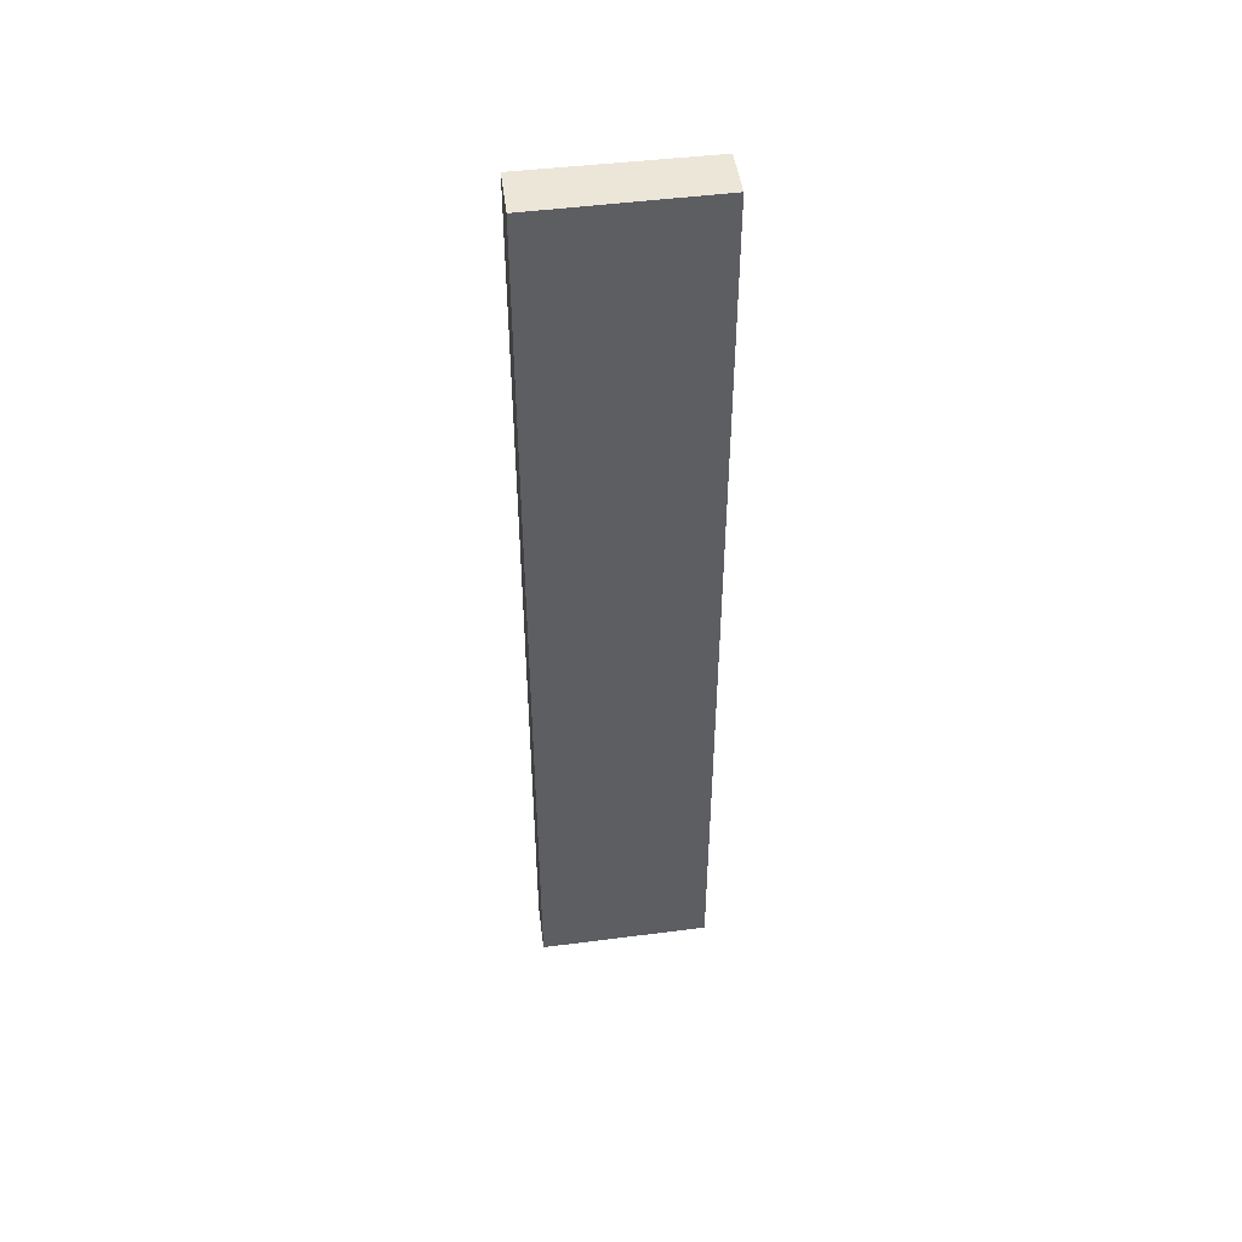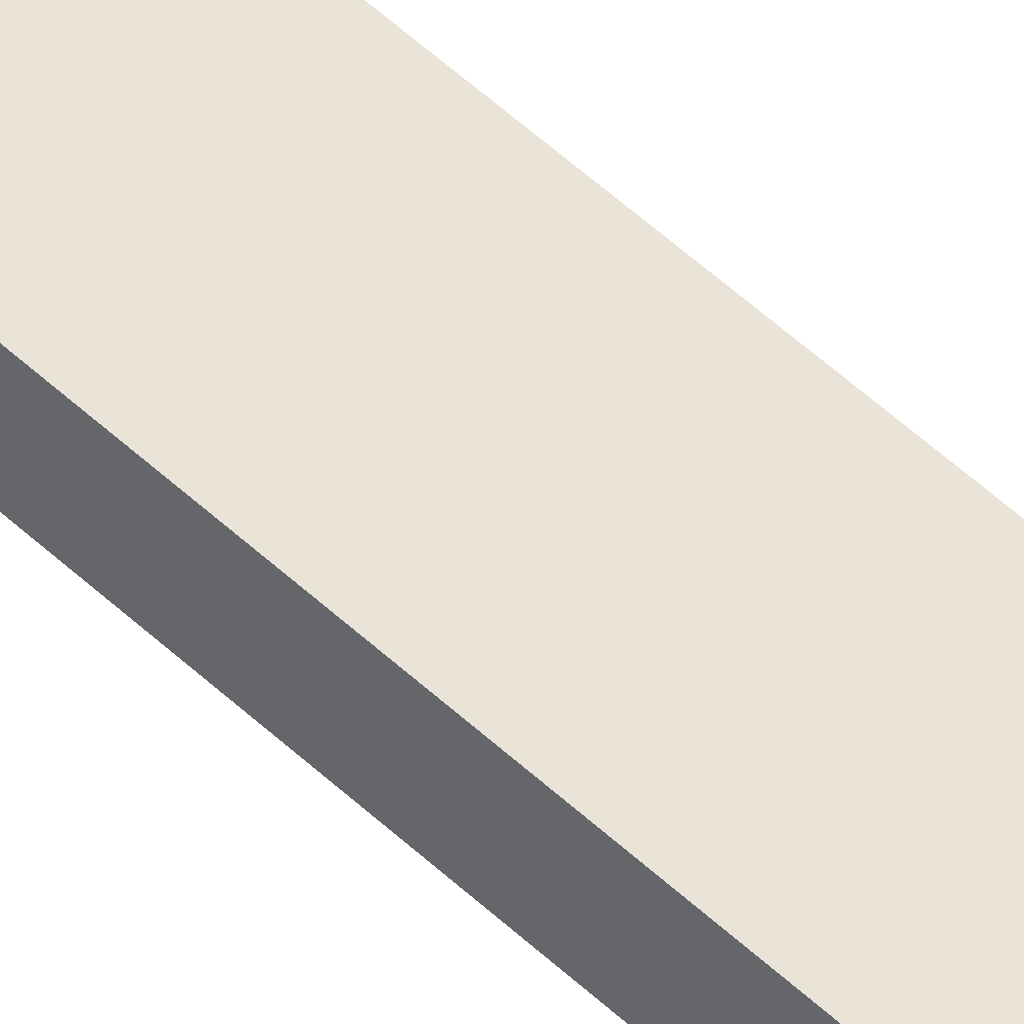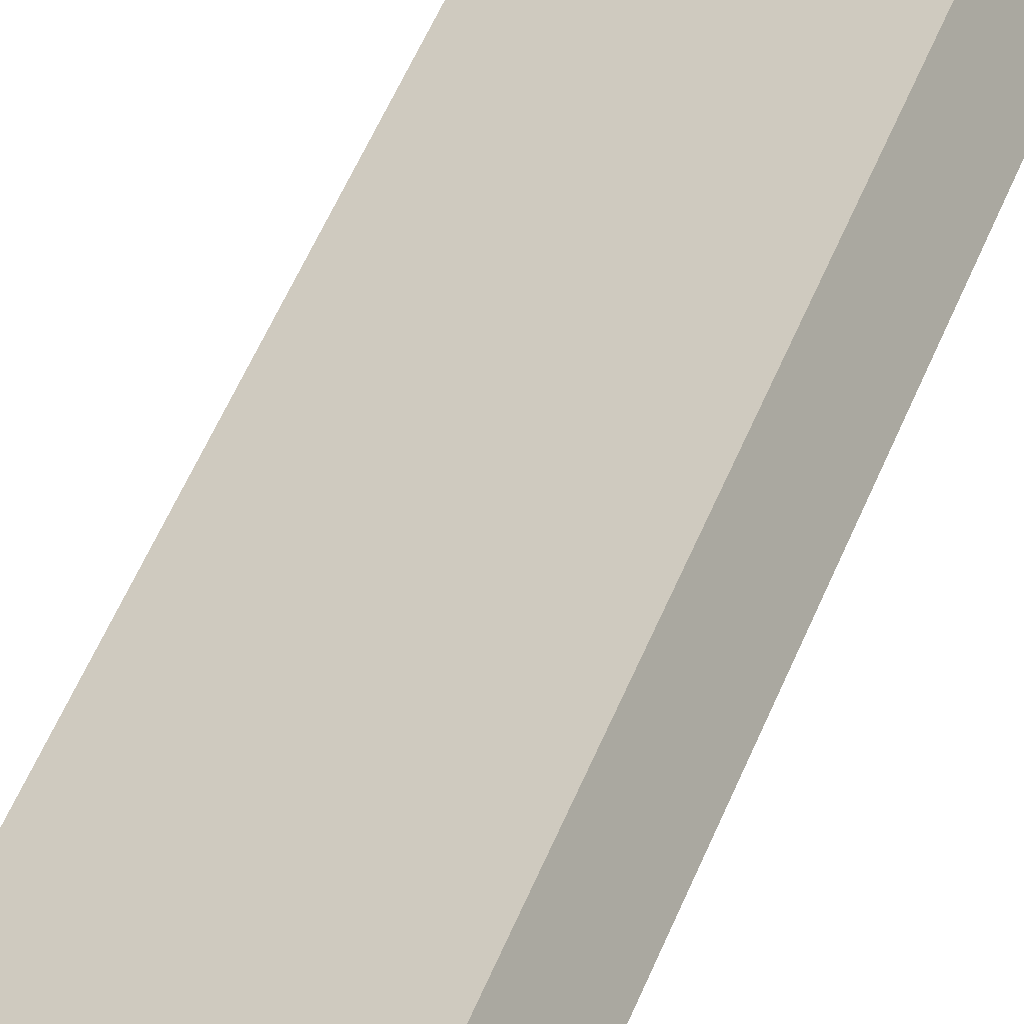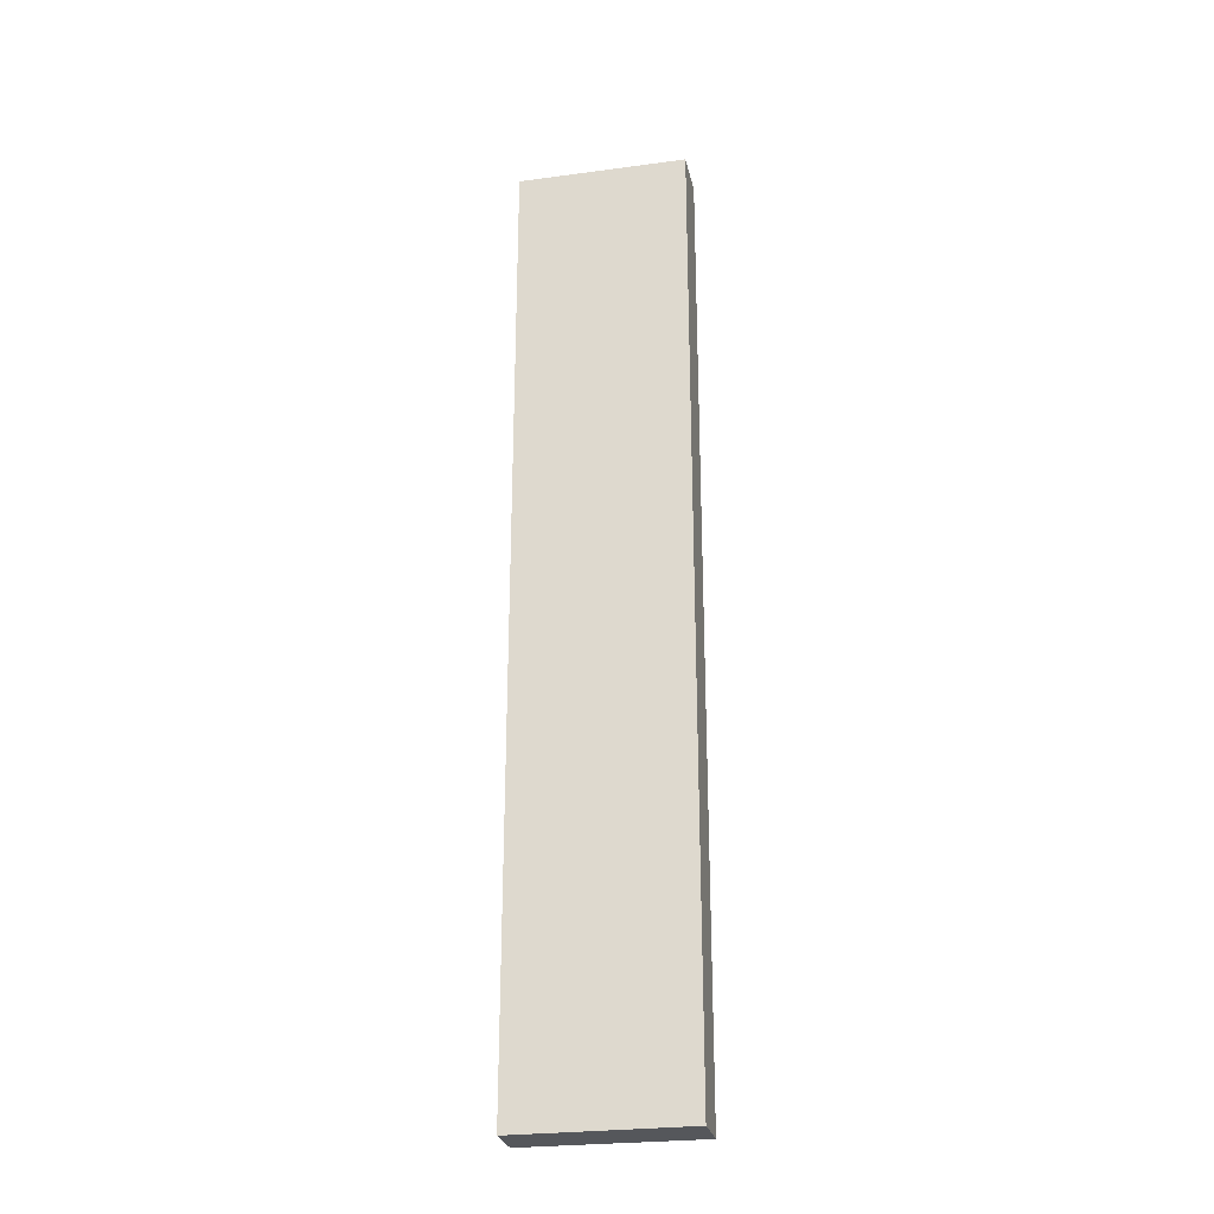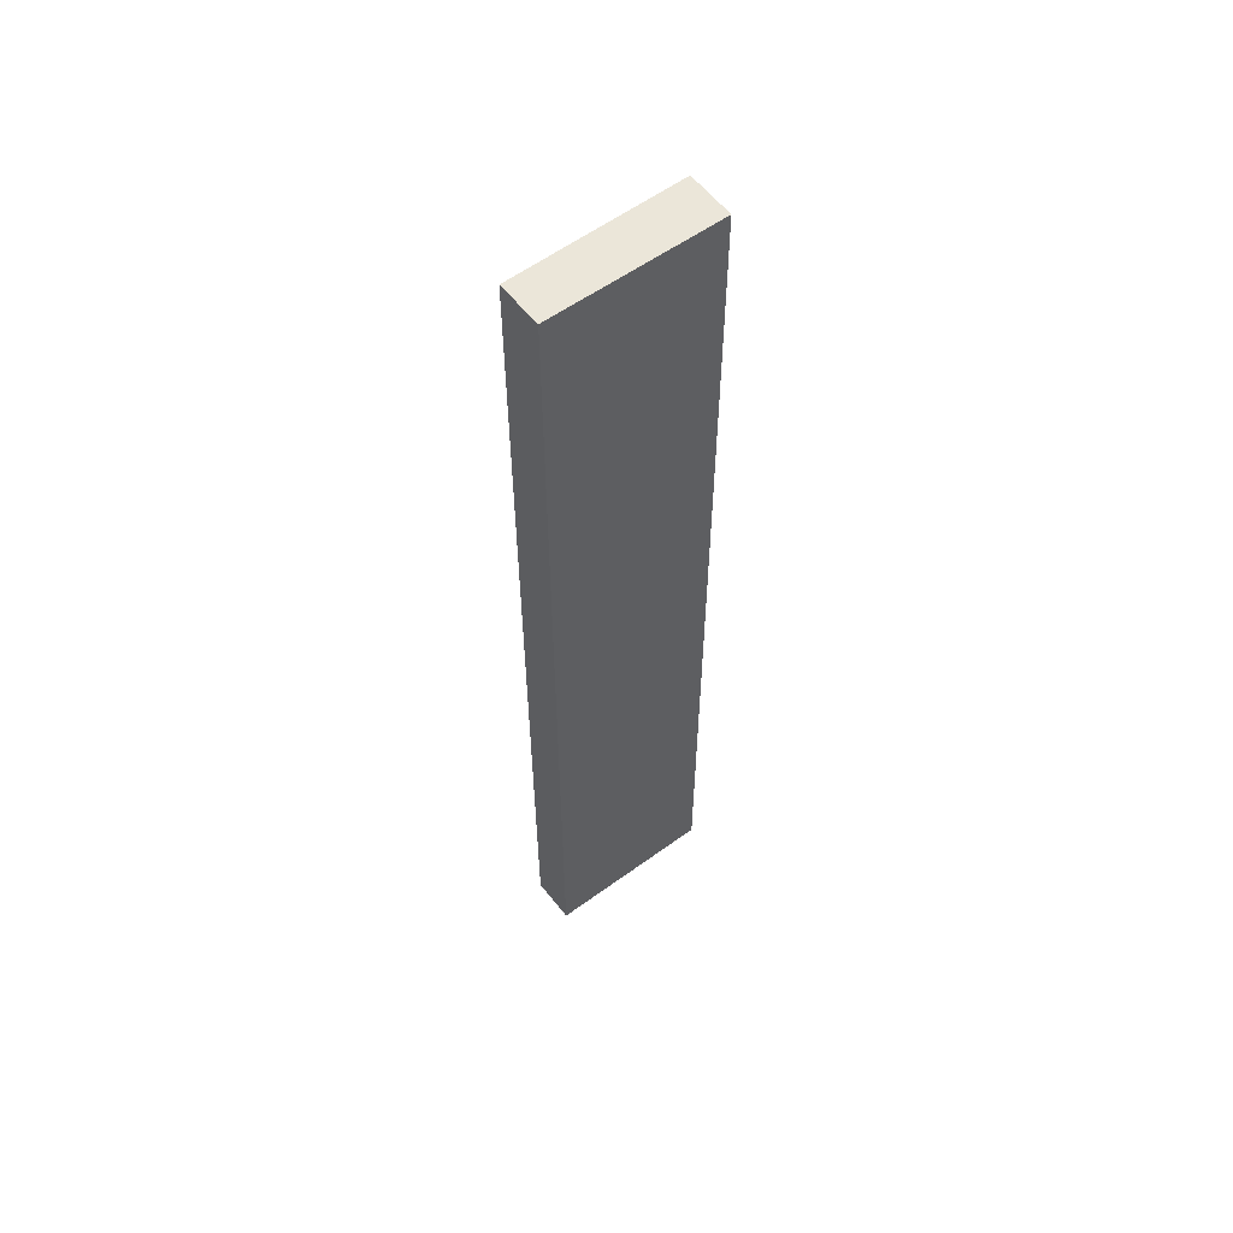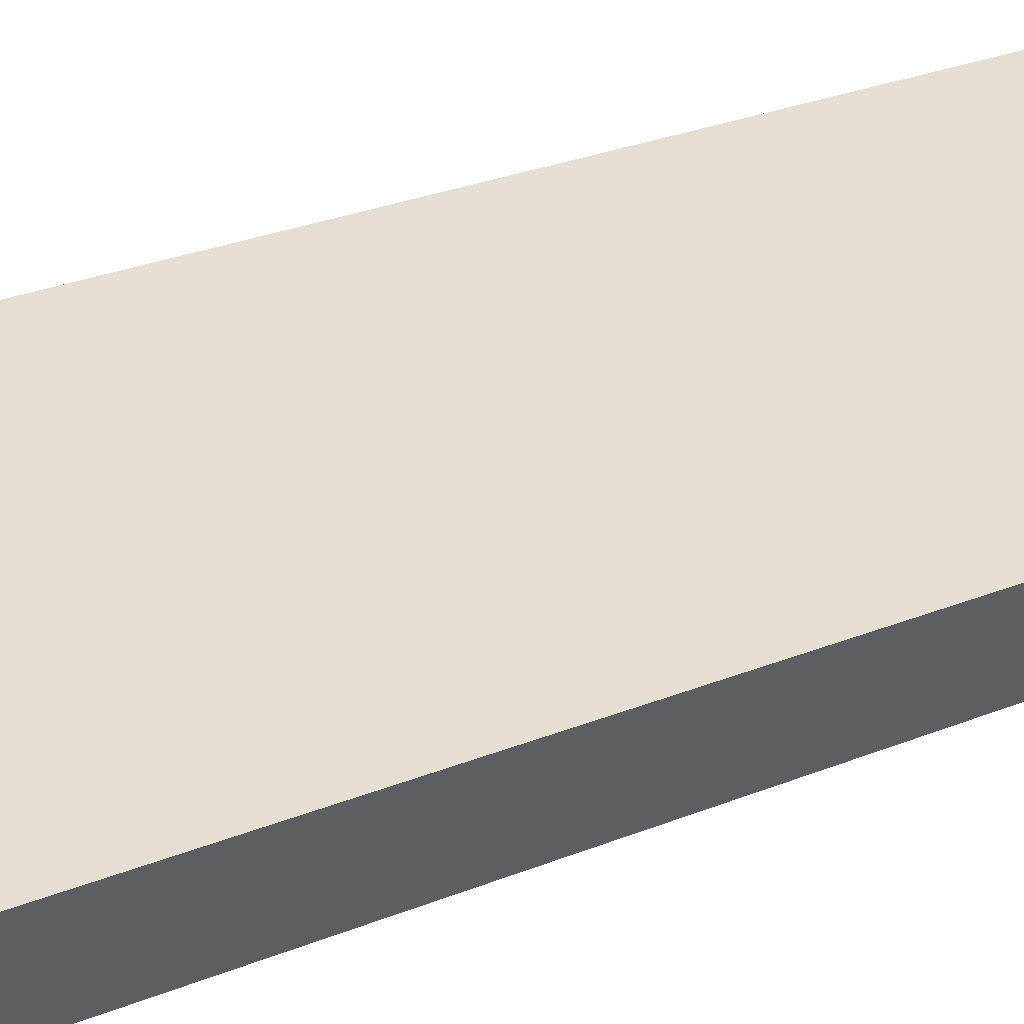
<metadata>
{"format":"obj","ext":"obj","renderer":"f3d","projection":"perspective","resolution":1024,"background":"white","views":[{"elev":48.8,"azim":-158.1,"up":"+Y"},{"elev":70.8,"azim":-49.7,"up":"+Z"},{"elev":48.3,"azim":-159.6,"up":"+Z"},{"elev":-26.8,"azim":41.2,"up":"+Y"},{"elev":57.1,"azim":-7.7,"up":"+Y"},{"elev":15.4,"azim":42.5,"up":"+Z"}]}
</metadata>
<code>
v  0 16.65 1.019e-15
v  2.976 16.65 -0.763
v  2.571 16.65 -1.492
v  0.398 16.65 0.689
v  2.976 4.672e-17 -0.763
v  2.571 9.136e-17 -1.492
v  0 0 0
v  0.398 -4.219e-17 0.689
g defaultobject
f 1 2 3
f 2 1 4
f 5 3 2
f 3 5 6
f 6 1 3
f 1 6 7
f 7 4 1
f 4 7 8
f 8 2 4
f 2 8 5
f 5 7 6
f 7 5 8

</code>
